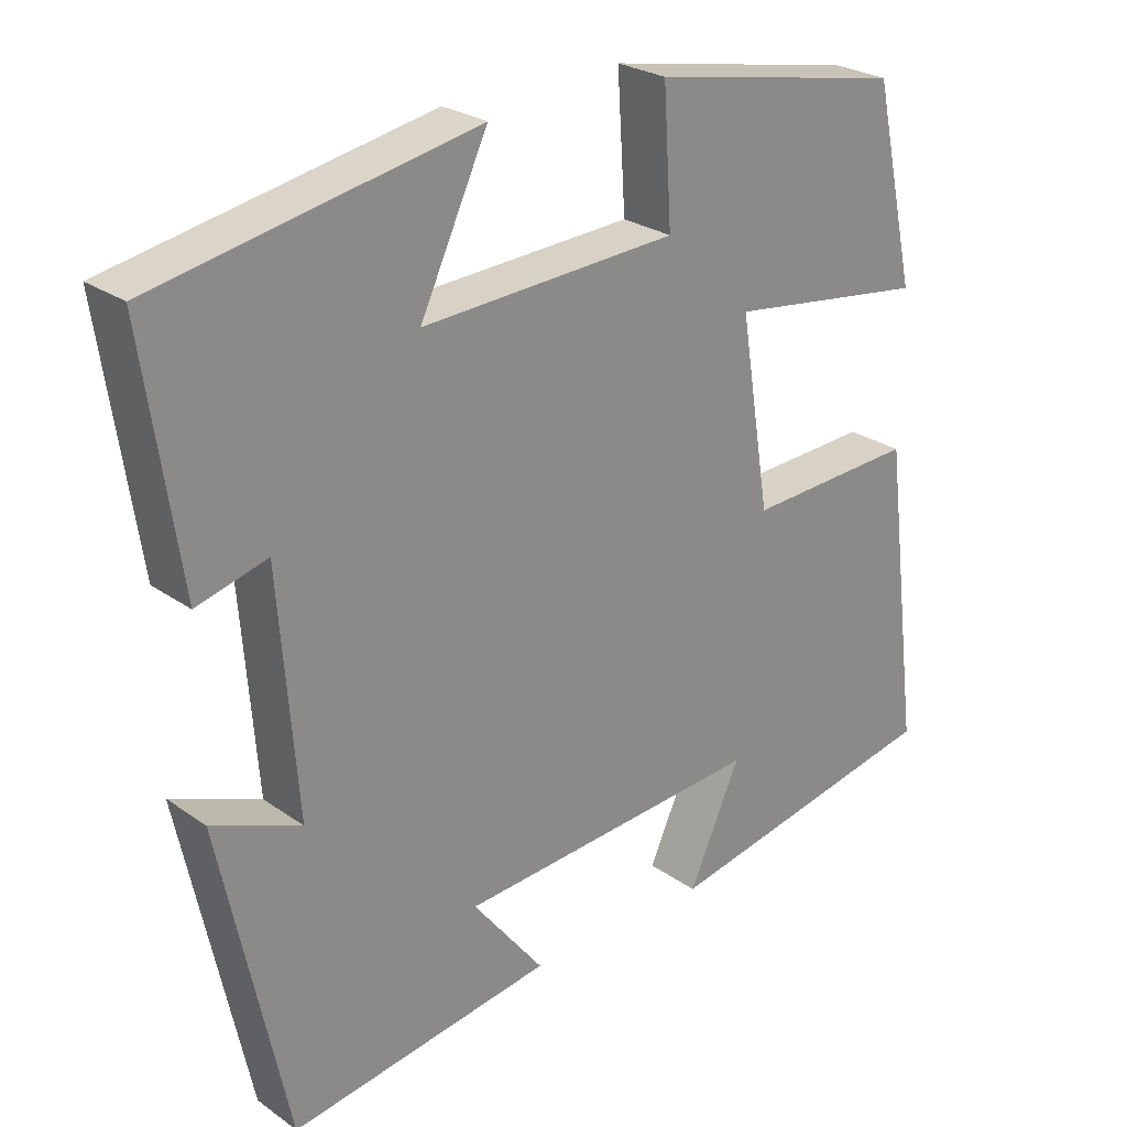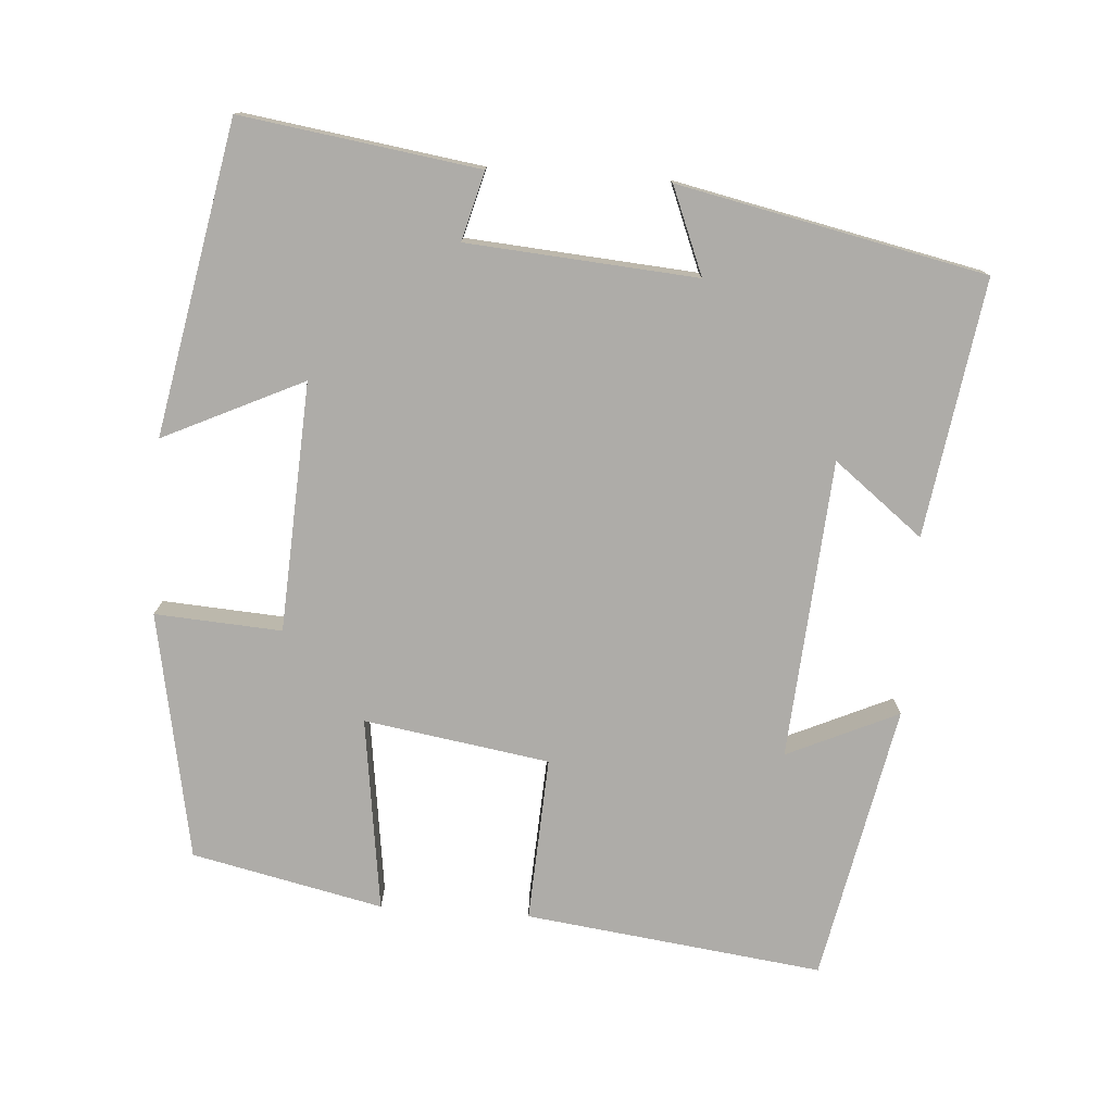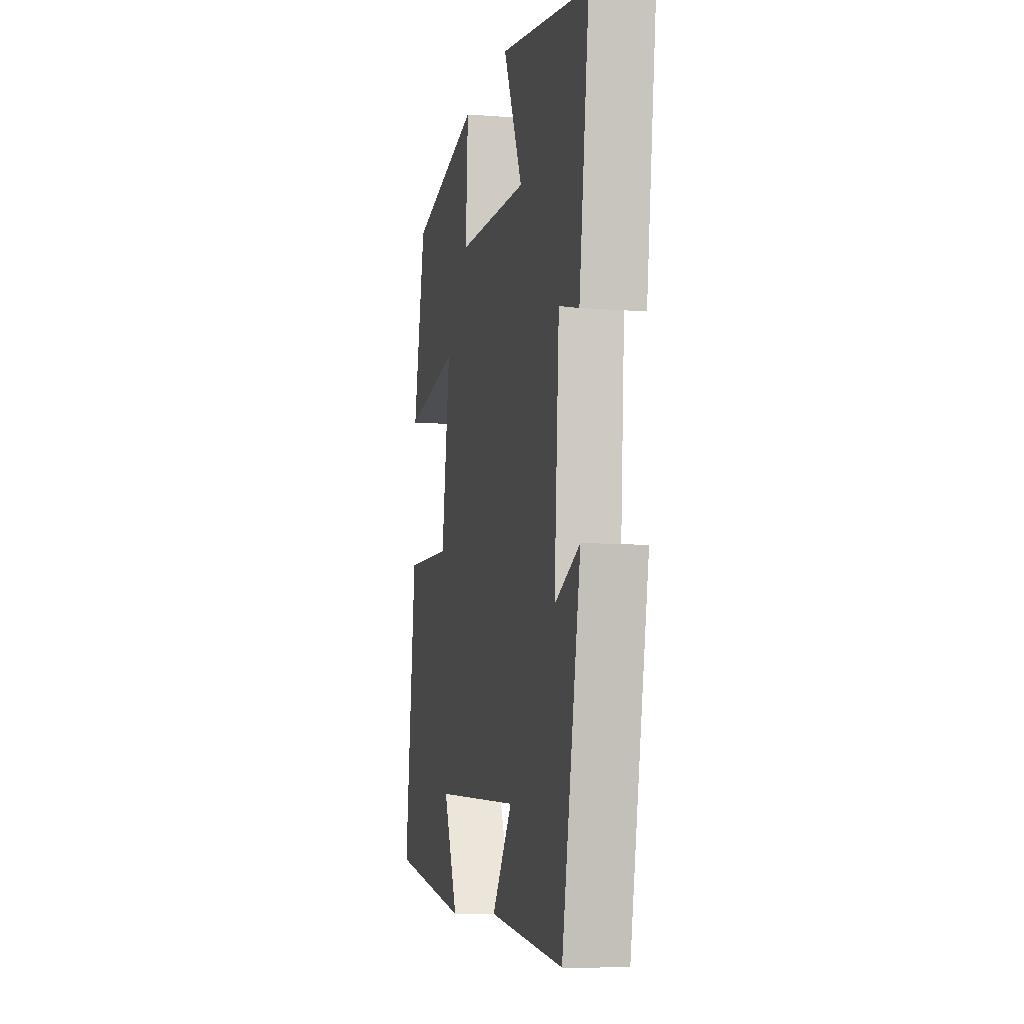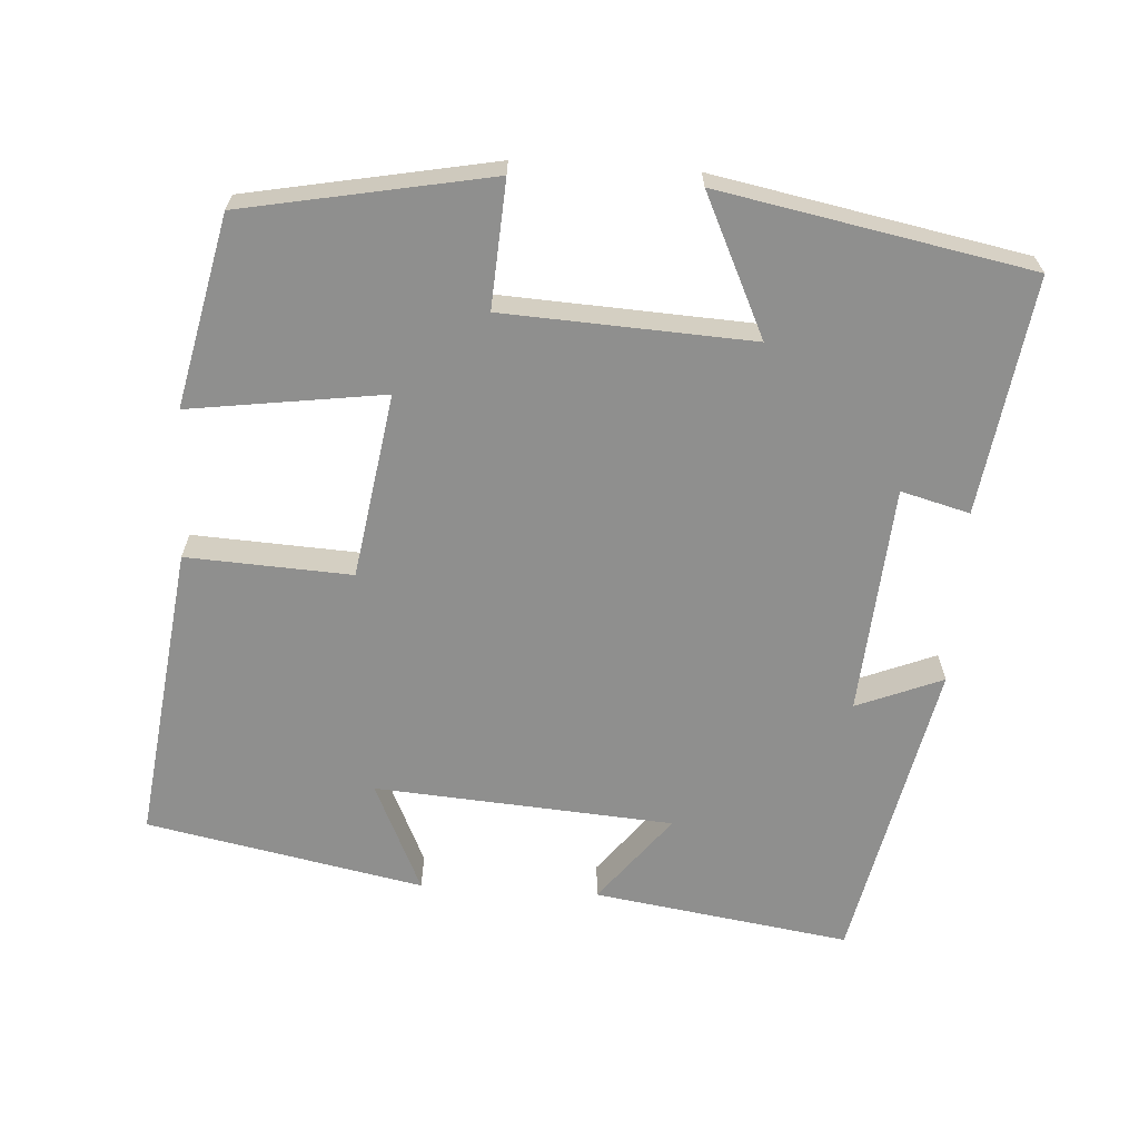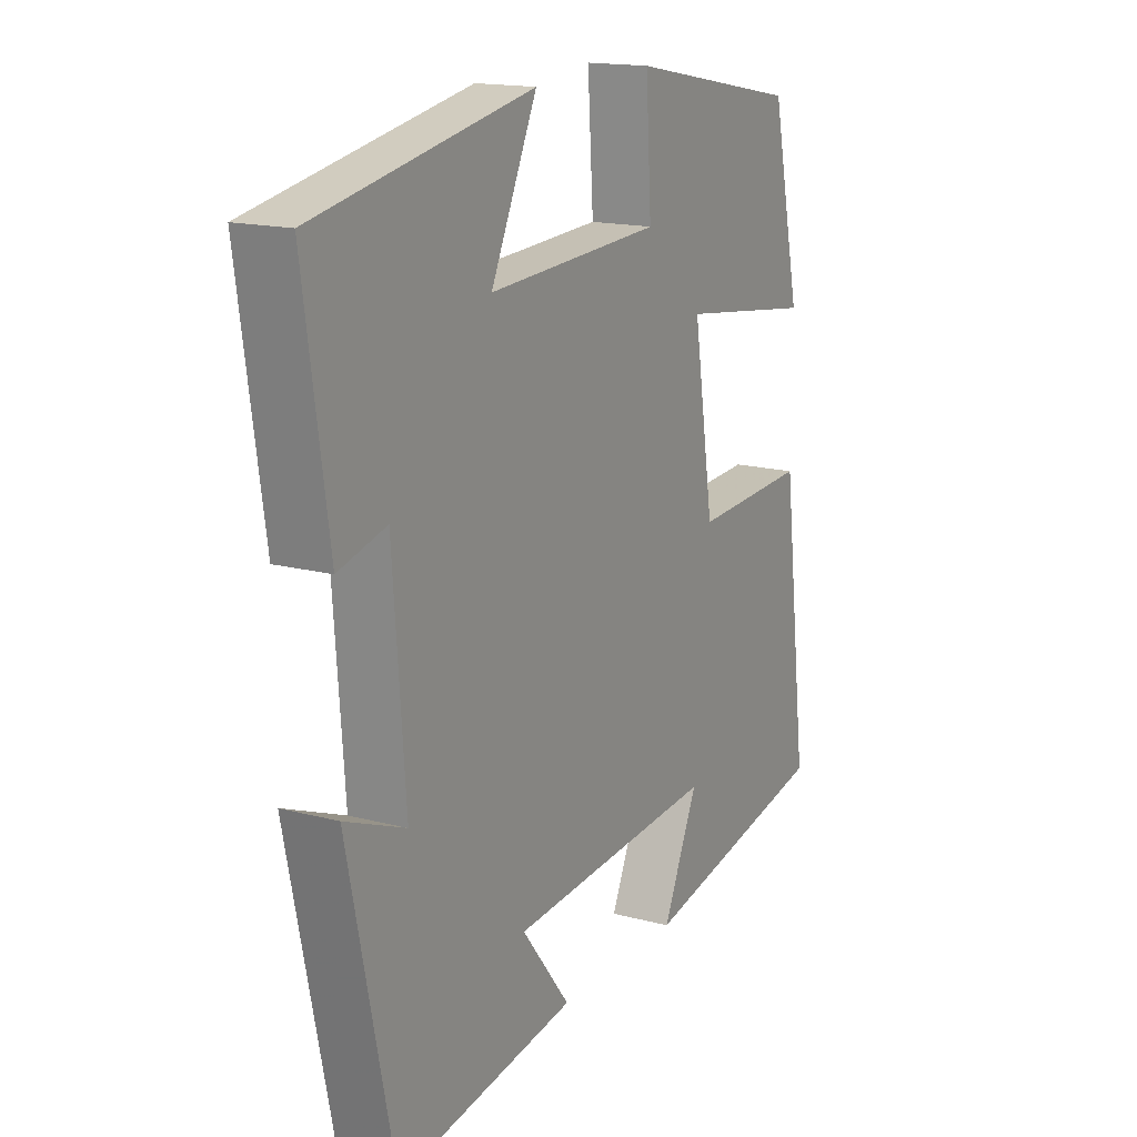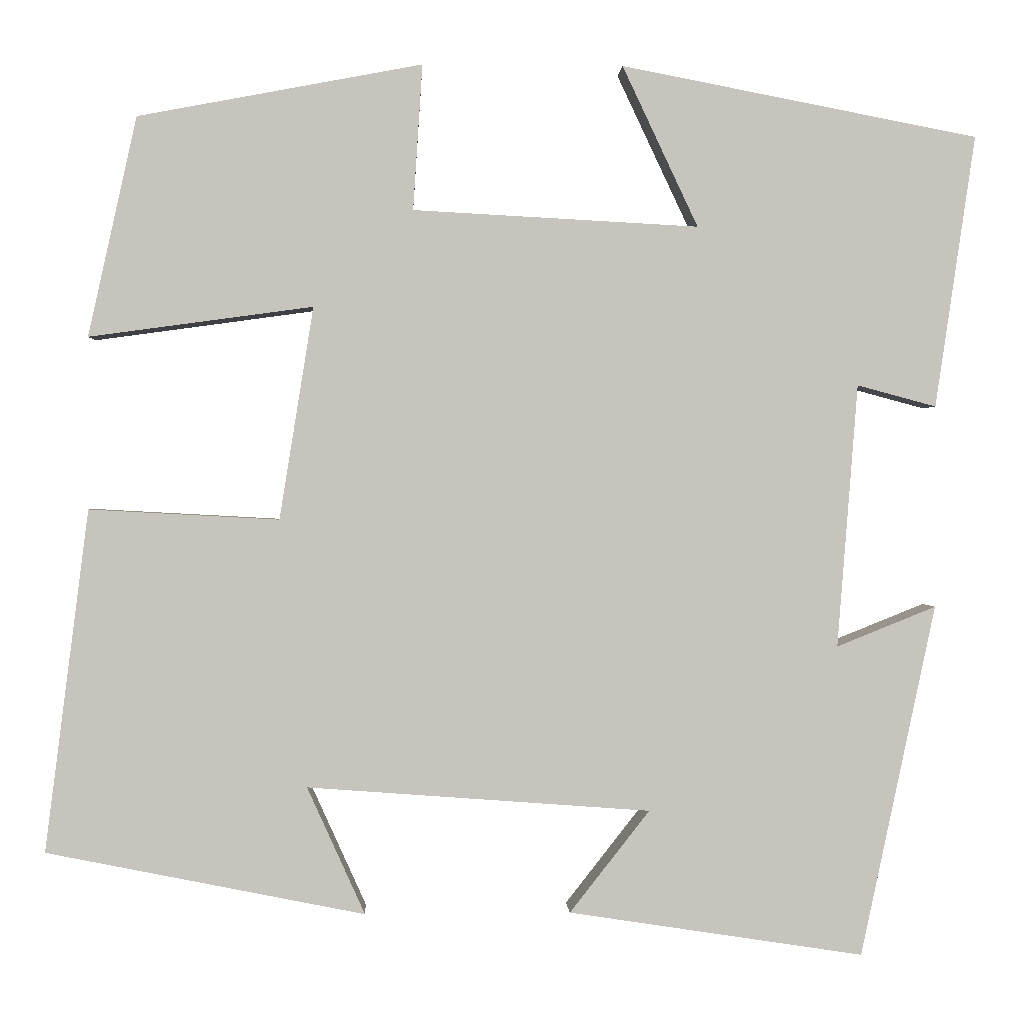
<metadata>
{"format":"obj","ext":"obj","renderer":"f3d","projection":"perspective","resolution":1024,"background":"white","views":[{"elev":25.7,"azim":138.2,"up":"+Z"},{"elev":-76.9,"azim":86.0,"up":"+Y"},{"elev":-9.3,"azim":78.3,"up":"+Z"},{"elev":-65.1,"azim":-3.5,"up":"+Y"},{"elev":16.0,"azim":118.8,"up":"+Z"},{"elev":0.6,"azim":-2.6,"up":"+Z"}]}
</metadata>
<code>
v 0.412 0.07 -0.553
v 0.065 0.07 -0.5
v 0.159 0.07 -0.38
v -0.245 0.07 -0.35
v -0.177 0.07 -0.5
v -0.551 0.07 -0.425
v -0.5 0.07 -0.023
v -0.277 0.07 -0.035
v -0.237 0.07 0.215
v -0.5 0.07 0.179
v -0.443 0.07 0.437
v -0.109 0.07 0.5
v -0.12 0.07 0.329
v 0.216 0.07 0.311
v 0.127 0.07 0.5
v 0.547 0.07 0.419
v 0.5 0.07 0.099
v 0.407 0.07 0.124
v 0.383 0.07 -0.186
v 0.5 0.07 -0.139
v 0.412 0 -0.553
v 0.065 0 -0.5
v 0.159 0 -0.38
v -0.245 0 -0.35
v -0.177 0 -0.5
v -0.551 0 -0.425
v -0.5 0 -0.023
v -0.277 0 -0.035
v -0.237 0 0.215
v -0.5 0 0.179
v -0.443 0 0.437
v -0.109 0 0.5
v -0.12 0 0.329
v 0.216 0 0.311
v 0.127 0 0.5
v 0.547 0 0.419
v 0.5 0 0.099
v 0.407 0 0.124
v 0.383 0 -0.186
v 0.5 0 -0.139
f 1 2 3
f 20 1 3
f 19 20 3
f 18 19 3 4
f 16 17 18
f 15 16 18
f 14 15 18
f 13 14 18 4
f 11 12 13
f 10 11 13
f 9 10 13
f 8 9 13 4
f 7 8 4
f 4 5 6 7
f 23 22 21
f 23 21 40
f 23 40 39
f 24 23 39 38
f 38 37 36
f 38 36 35
f 38 35 34
f 24 38 34 33
f 33 32 31
f 33 31 30
f 33 30 29
f 24 33 29 28
f 24 28 27
f 27 26 25 24
f 1 21 22 2
f 2 22 23 3
f 3 23 24 4
f 4 24 25 5
f 5 25 26 6
f 6 26 27 7
f 7 27 28 8
f 8 28 29 9
f 9 29 30 10
f 10 30 31 11
f 11 31 32 12
f 12 32 33 13
f 13 33 34 14
f 14 34 35 15
f 15 35 36 16
f 16 36 37 17
f 17 37 38 18
f 18 38 39 19
f 19 39 40 20
f 20 40 21 1

</code>
